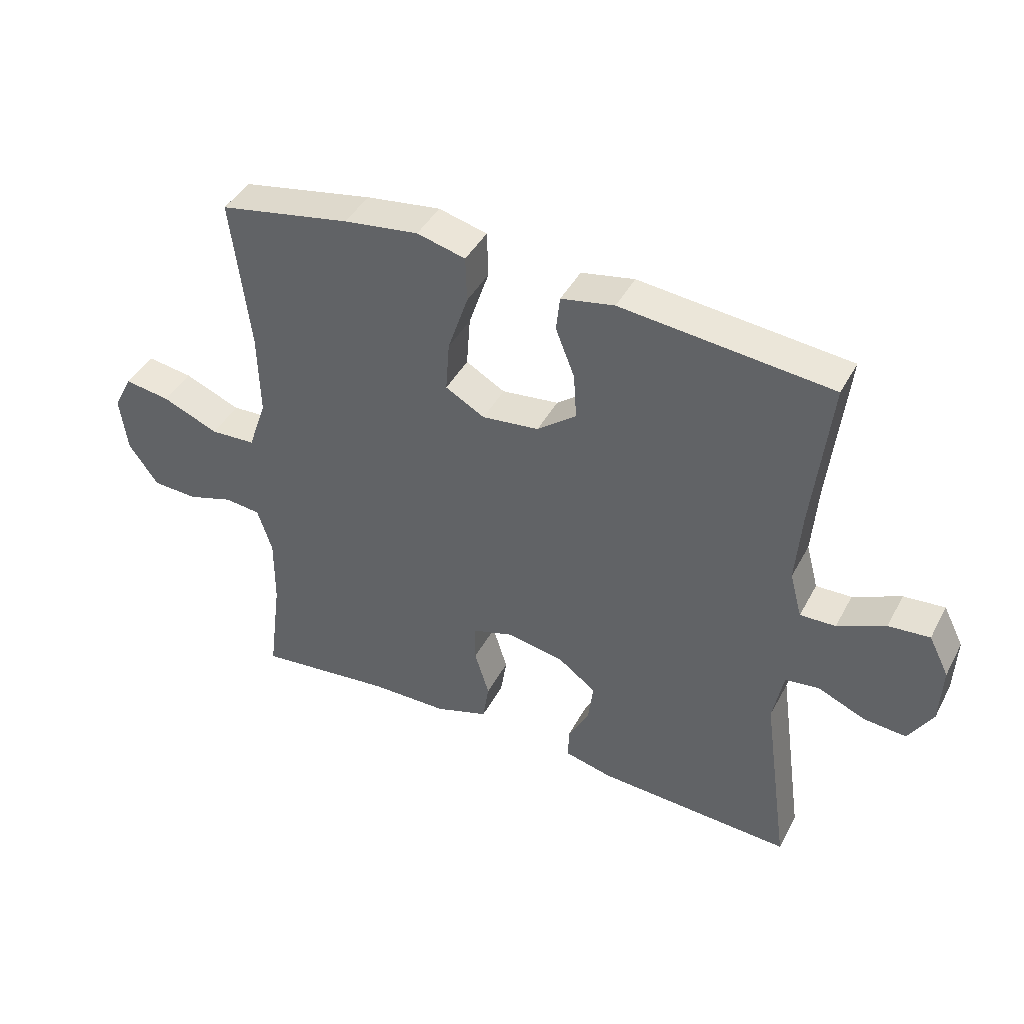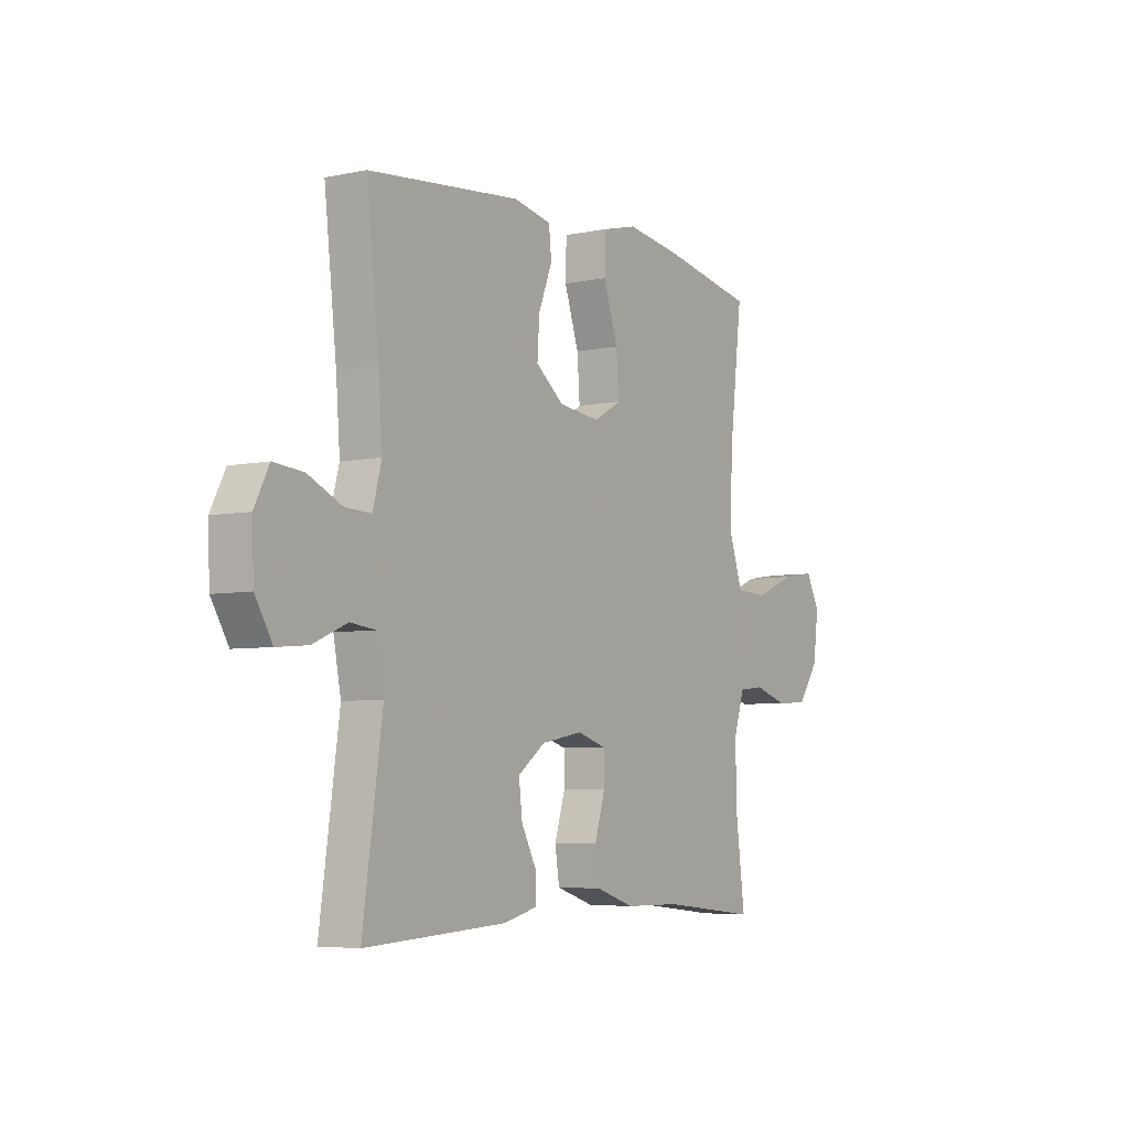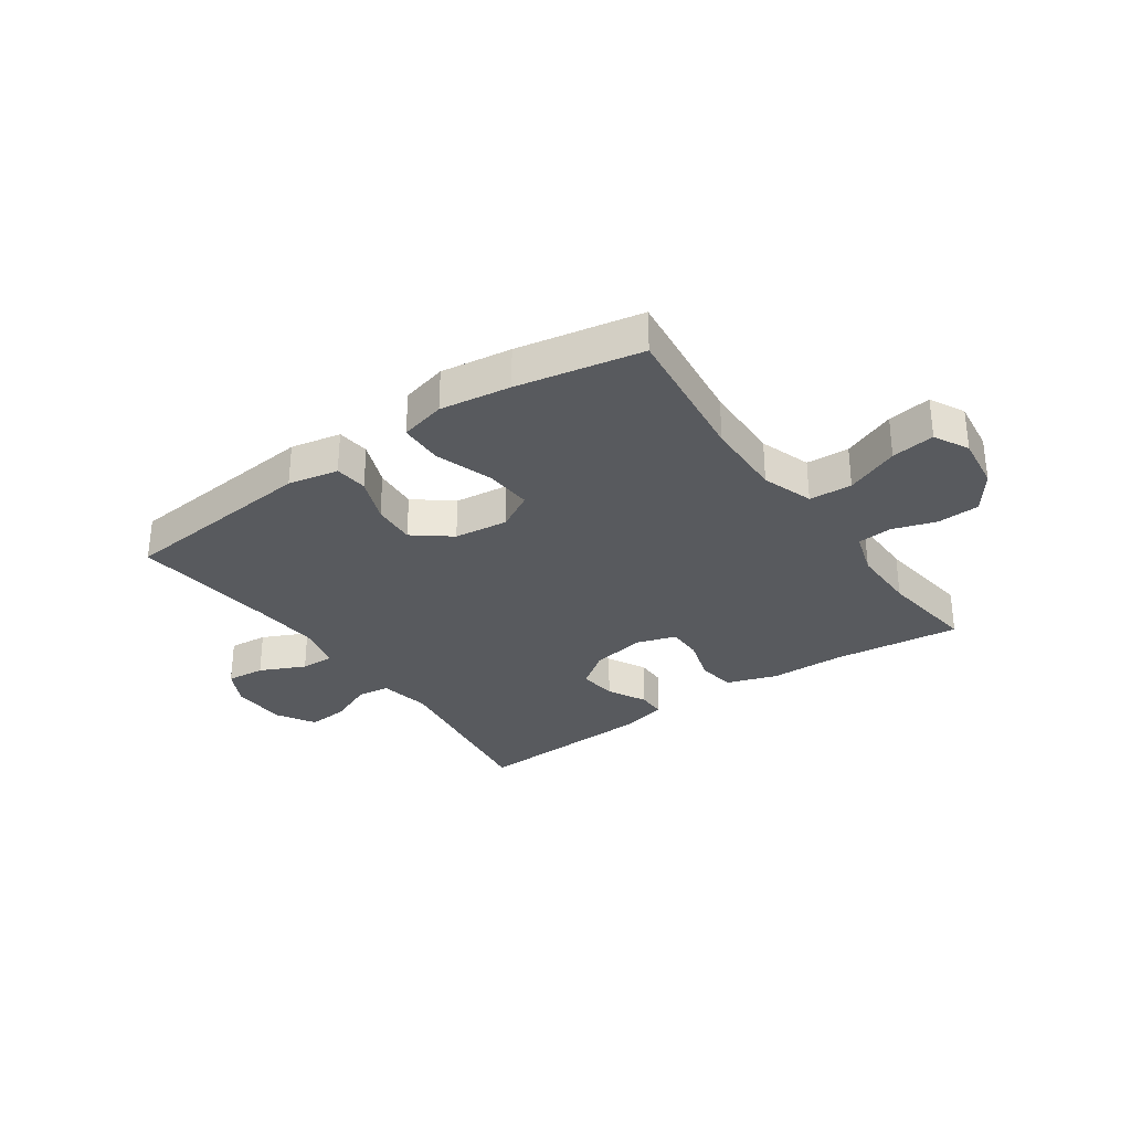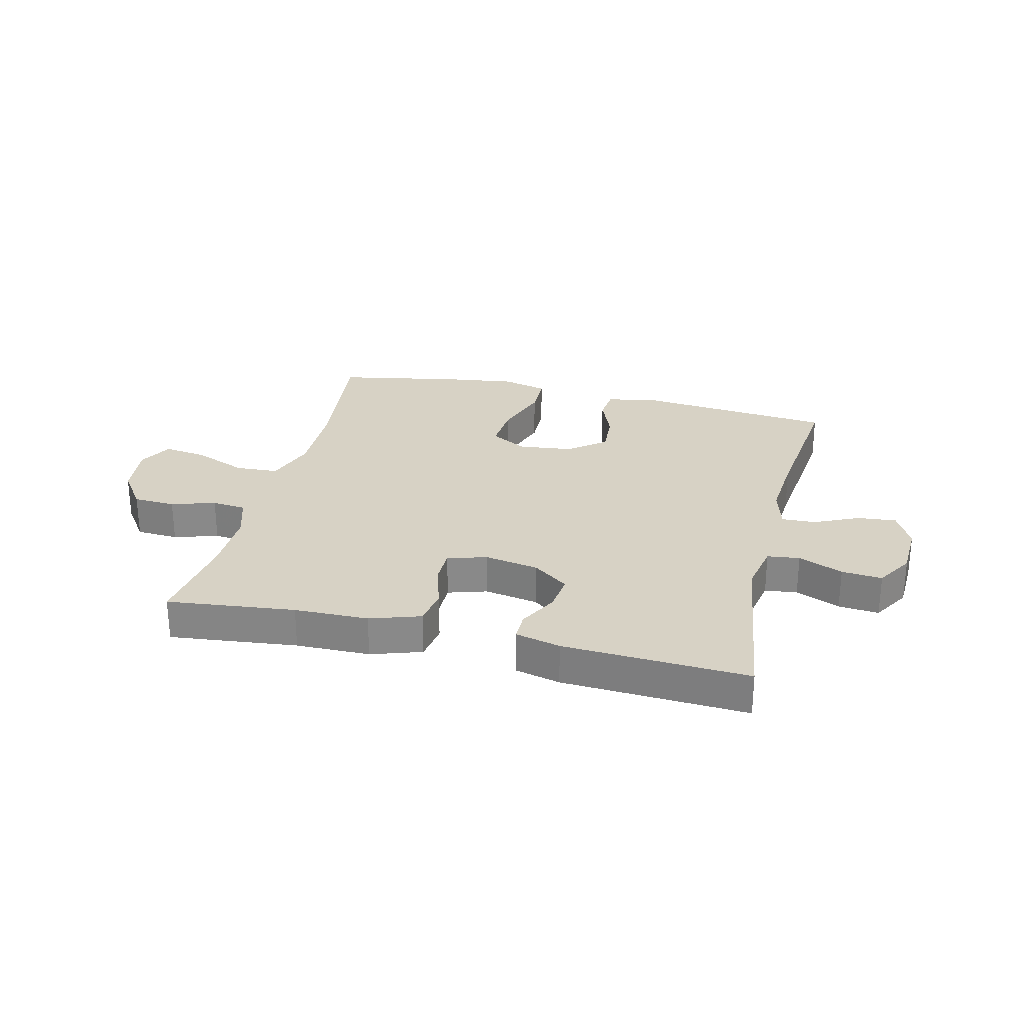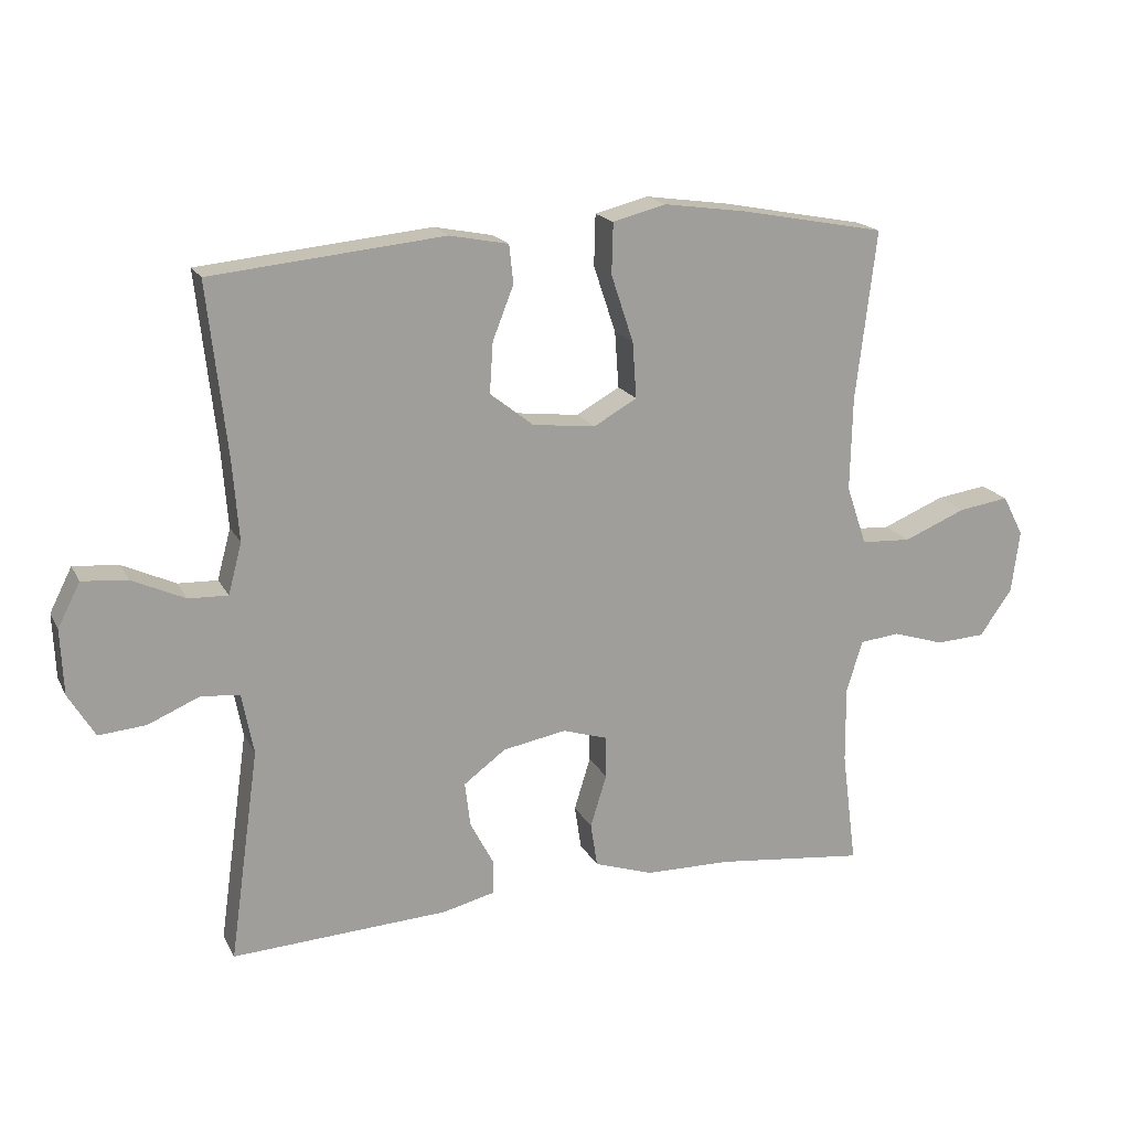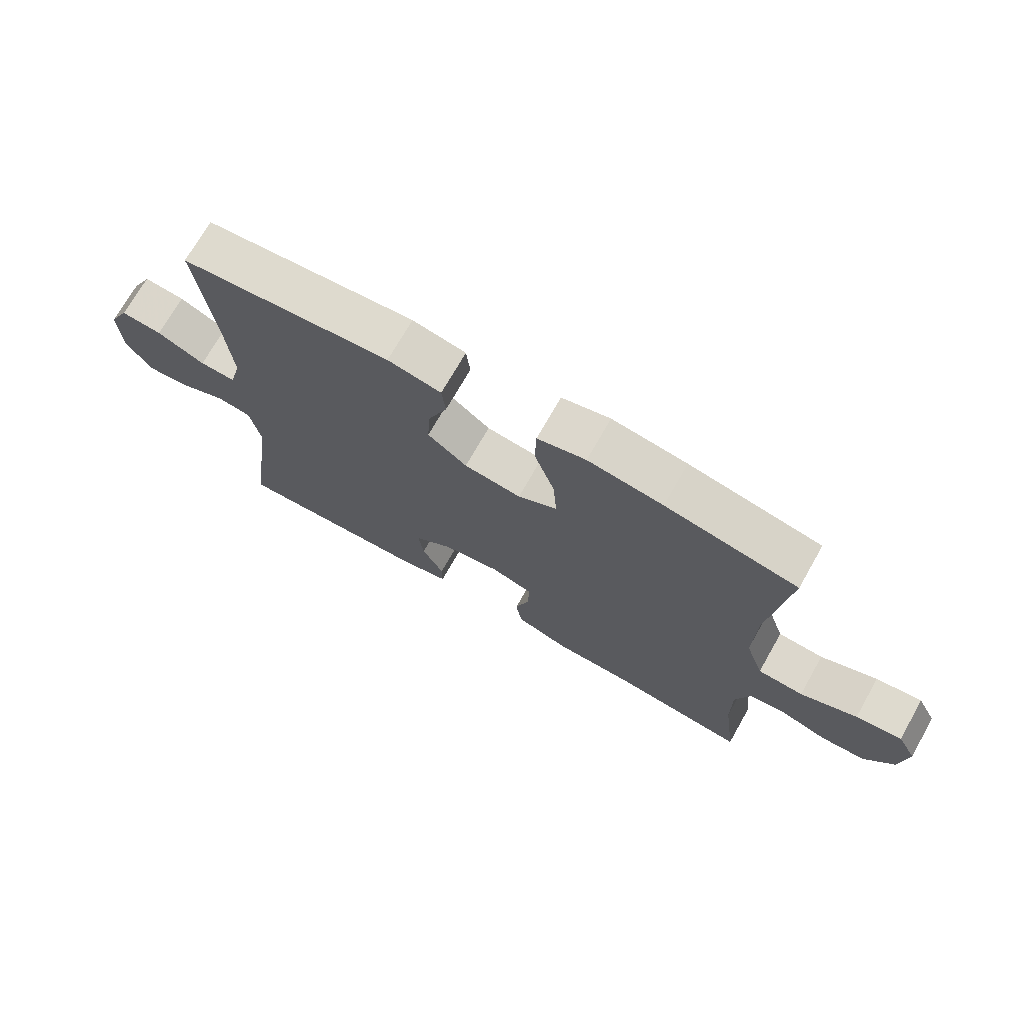
<metadata>
{"format":"obj","ext":"obj","renderer":"f3d","projection":"perspective","resolution":1024,"background":"white","views":[{"elev":42.8,"azim":-153.6,"up":"+Z"},{"elev":-5.4,"azim":-57.0,"up":"+Z"},{"elev":-31.0,"azim":34.9,"up":"+Y"},{"elev":27.2,"azim":-166.3,"up":"+Y"},{"elev":18.2,"azim":-20.1,"up":"+Z"},{"elev":71.8,"azim":29.6,"up":"+Z"}]}
</metadata>
<code>
v -0.5 0.07 0.5
v -0.157 0.07 0.534
v -0.07 0.07 0.517
v -0.064 0.07 0.46
v -0.095 0.07 0.381
v -0.1 0.07 0.306
v -0.036 0.07 0.256
v 0.057 0.07 0.245
v 0.121 0.07 0.281
v 0.115 0.07 0.364
v 0.082 0.07 0.463
v 0.084 0.07 0.538
v 0.163 0.07 0.558
v 0.285 0.07 0.541
v 0.5 0.07 0.5
v 0.47 0.07 0.249
v 0.467 0.07 0.111
v 0.497 0.07 0.023
v 0.571 0.07 0.019
v 0.663 0.07 0.057
v 0.738 0.07 0.068
v 0.769 0.07 0.008
v 0.757 0.07 -0.085
v 0.709 0.07 -0.153
v 0.636 0.07 -0.157
v 0.56 0.07 -0.133
v 0.501 0.07 -0.139
v 0.477 0.07 -0.215
v 0.478 0.07 -0.33
v 0.5 0.07 -0.5
v 0.279 0.07 -0.475
v 0.151 0.07 -0.473
v 0.064 0.07 -0.444
v 0.054 0.07 -0.379
v 0.078 0.07 -0.301
v 0.078 0.07 -0.239
v 0.011 0.07 -0.218
v -0.083 0.07 -0.235
v -0.145 0.07 -0.281
v -0.137 0.07 -0.347
v -0.102 0.07 -0.414
v -0.102 0.07 -0.464
v -0.18 0.07 -0.483
v -0.5 0.07 -0.5
v -0.456 0.07 -0.186
v -0.473 0.07 -0.097
v -0.529 0.07 -0.09
v -0.606 0.07 -0.123
v -0.676 0.07 -0.129
v -0.715 0.07 -0.064
v -0.719 0.07 0.032
v -0.686 0.07 0.097
v -0.619 0.07 0.091
v -0.541 0.07 0.055
v -0.483 0.07 0.053
v -0.463 0.07 0.128
v -0.472 0.07 0.247
v -0.5 0 0.5
v -0.157 0 0.534
v -0.07 0 0.517
v -0.064 0 0.46
v -0.095 0 0.381
v -0.1 0 0.306
v -0.036 0 0.256
v 0.057 0 0.245
v 0.121 0 0.281
v 0.115 0 0.364
v 0.082 0 0.463
v 0.084 0 0.538
v 0.163 0 0.558
v 0.285 0 0.541
v 0.5 0 0.5
v 0.47 0 0.249
v 0.467 0 0.111
v 0.497 0 0.023
v 0.571 0 0.019
v 0.663 0 0.057
v 0.738 0 0.068
v 0.769 0 0.008
v 0.757 0 -0.085
v 0.709 0 -0.153
v 0.636 0 -0.157
v 0.56 0 -0.133
v 0.501 0 -0.139
v 0.477 0 -0.215
v 0.478 0 -0.33
v 0.5 0 -0.5
v 0.279 0 -0.475
v 0.151 0 -0.473
v 0.064 0 -0.444
v 0.054 0 -0.379
v 0.078 0 -0.301
v 0.078 0 -0.239
v 0.011 0 -0.218
v -0.083 0 -0.235
v -0.145 0 -0.281
v -0.137 0 -0.347
v -0.102 0 -0.414
v -0.102 0 -0.464
v -0.18 0 -0.483
v -0.5 0 -0.5
v -0.456 0 -0.186
v -0.473 0 -0.097
v -0.529 0 -0.09
v -0.606 0 -0.123
v -0.676 0 -0.129
v -0.715 0 -0.064
v -0.719 0 0.032
v -0.686 0 0.097
v -0.619 0 0.091
v -0.541 0 0.055
v -0.483 0 0.053
v -0.463 0 0.128
v -0.472 0 0.247
f 52 53 54
f 51 52 54
f 50 51 54
f 49 50 54
f 48 49 54
f 47 48 54
f 46 47 54 55
f 45 46 55 56
f 43 44 45
f 42 43 45
f 41 42 45
f 40 41 45
f 39 40 45 56
f 33 34 35
f 32 33 35
f 31 32 35
f 31 35 36
f 30 31 36
f 29 30 36
f 28 29 36 37
f 24 25 26
f 23 24 26
f 22 23 26
f 21 22 26
f 20 21 26
f 19 20 26
f 18 19 26 27
f 27 28 37
f 18 27 37
f 17 18 37
f 14 15 16
f 13 14 16
f 12 13 16
f 11 12 16
f 10 11 16
f 9 10 16 17
f 3 4 5
f 2 3 5
f 1 2 5
f 57 1 5
f 57 5 6
f 57 6 7
f 56 57 7
f 39 56 7
f 38 39 7
f 17 37 38
f 9 17 38
f 8 9 38
f 7 8 38
f 111 110 109
f 111 109 108
f 111 108 107
f 111 107 106
f 111 106 105
f 111 105 104
f 112 111 104 103
f 113 112 103 102
f 102 101 100
f 102 100 99
f 102 99 98
f 102 98 97
f 113 102 97 96
f 92 91 90
f 92 90 89
f 92 89 88
f 93 92 88
f 93 88 87
f 93 87 86
f 94 93 86 85
f 83 82 81
f 83 81 80
f 83 80 79
f 83 79 78
f 83 78 77
f 83 77 76
f 84 83 76 75
f 94 85 84
f 94 84 75
f 94 75 74
f 73 72 71
f 73 71 70
f 73 70 69
f 73 69 68
f 73 68 67
f 74 73 67 66
f 62 61 60
f 62 60 59
f 62 59 58
f 62 58 114
f 63 62 114
f 64 63 114
f 64 114 113
f 64 113 96
f 64 96 95
f 95 94 74
f 95 74 66
f 95 66 65
f 95 65 64
f 1 58 59 2
f 2 59 60 3
f 3 60 61 4
f 4 61 62 5
f 5 62 63 6
f 6 63 64 7
f 7 64 65 8
f 8 65 66 9
f 9 66 67 10
f 10 67 68 11
f 11 68 69 12
f 12 69 70 13
f 13 70 71 14
f 14 71 72 15
f 15 72 73 16
f 16 73 74 17
f 17 74 75 18
f 18 75 76 19
f 19 76 77 20
f 20 77 78 21
f 21 78 79 22
f 22 79 80 23
f 23 80 81 24
f 24 81 82 25
f 25 82 83 26
f 26 83 84 27
f 27 84 85 28
f 28 85 86 29
f 29 86 87 30
f 30 87 88 31
f 31 88 89 32
f 32 89 90 33
f 33 90 91 34
f 34 91 92 35
f 35 92 93 36
f 36 93 94 37
f 37 94 95 38
f 38 95 96 39
f 39 96 97 40
f 40 97 98 41
f 41 98 99 42
f 42 99 100 43
f 43 100 101 44
f 44 101 102 45
f 45 102 103 46
f 46 103 104 47
f 47 104 105 48
f 48 105 106 49
f 49 106 107 50
f 50 107 108 51
f 51 108 109 52
f 52 109 110 53
f 53 110 111 54
f 54 111 112 55
f 55 112 113 56
f 56 113 114 57
f 57 114 58 1

</code>
